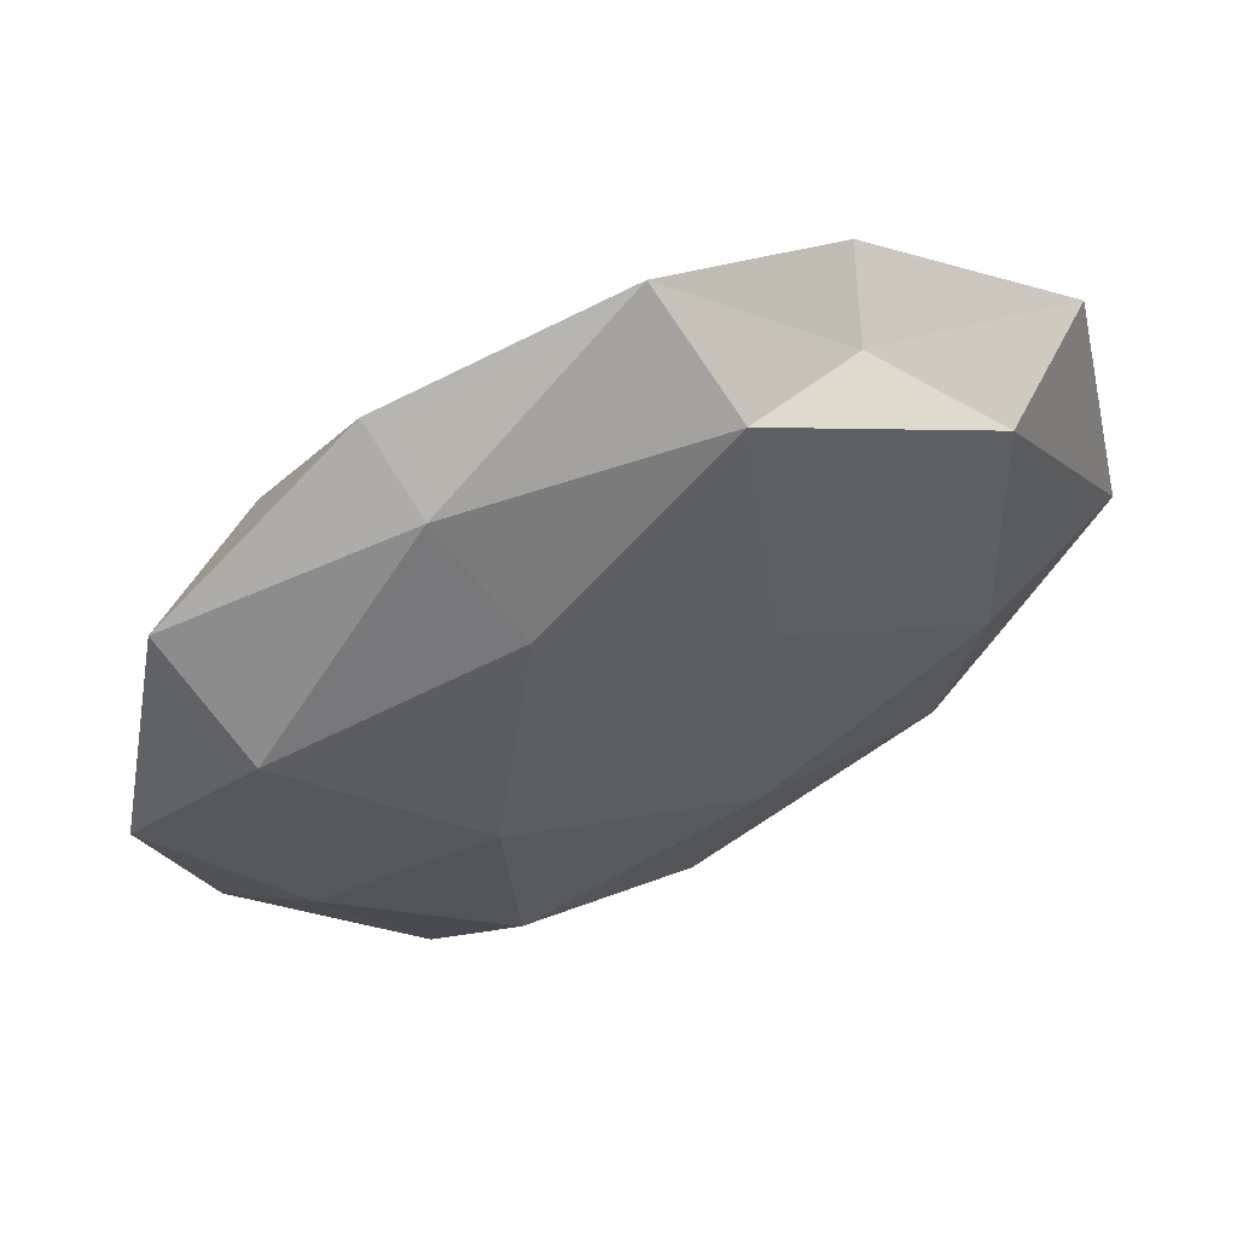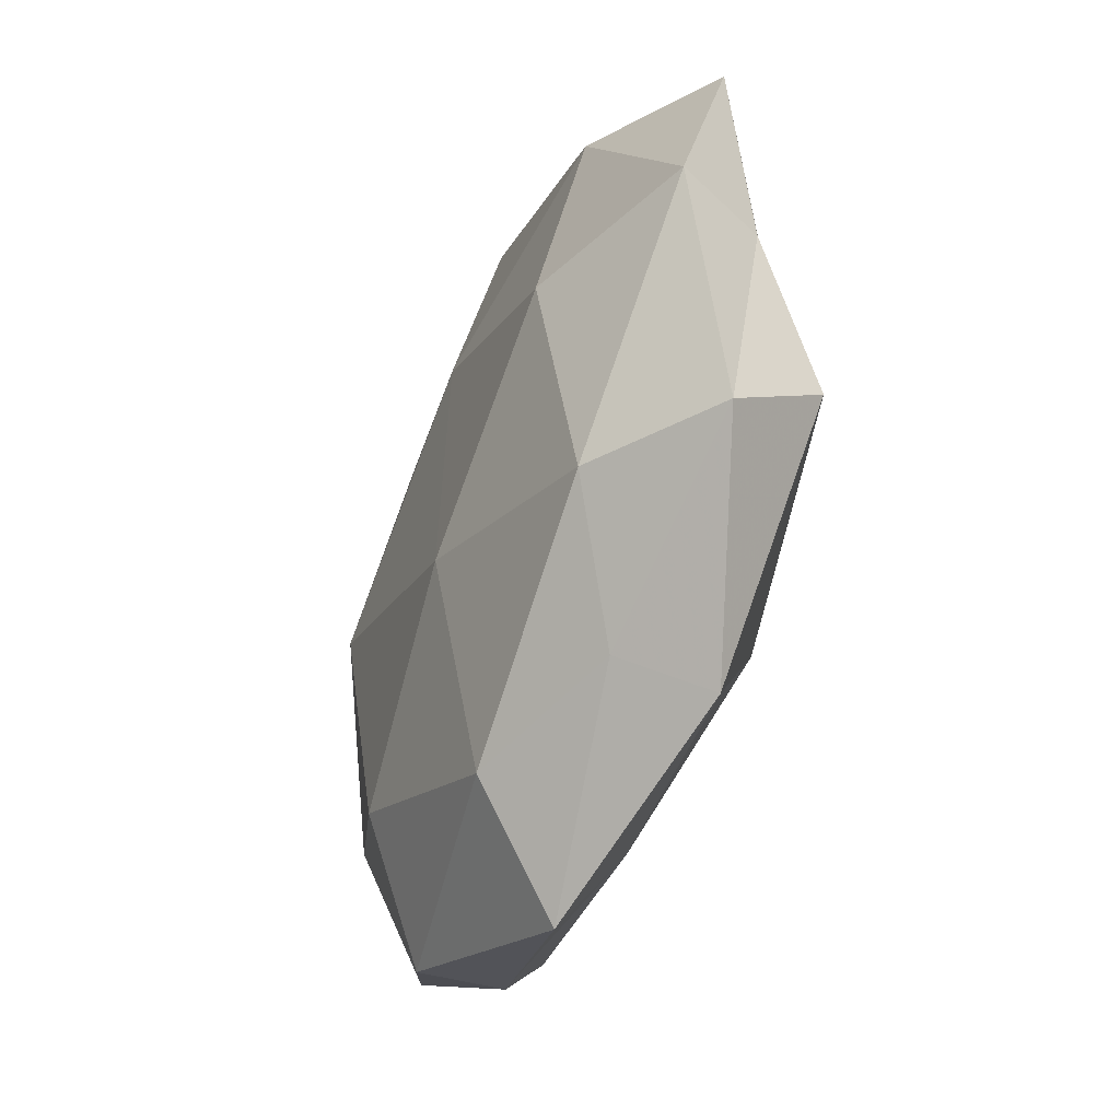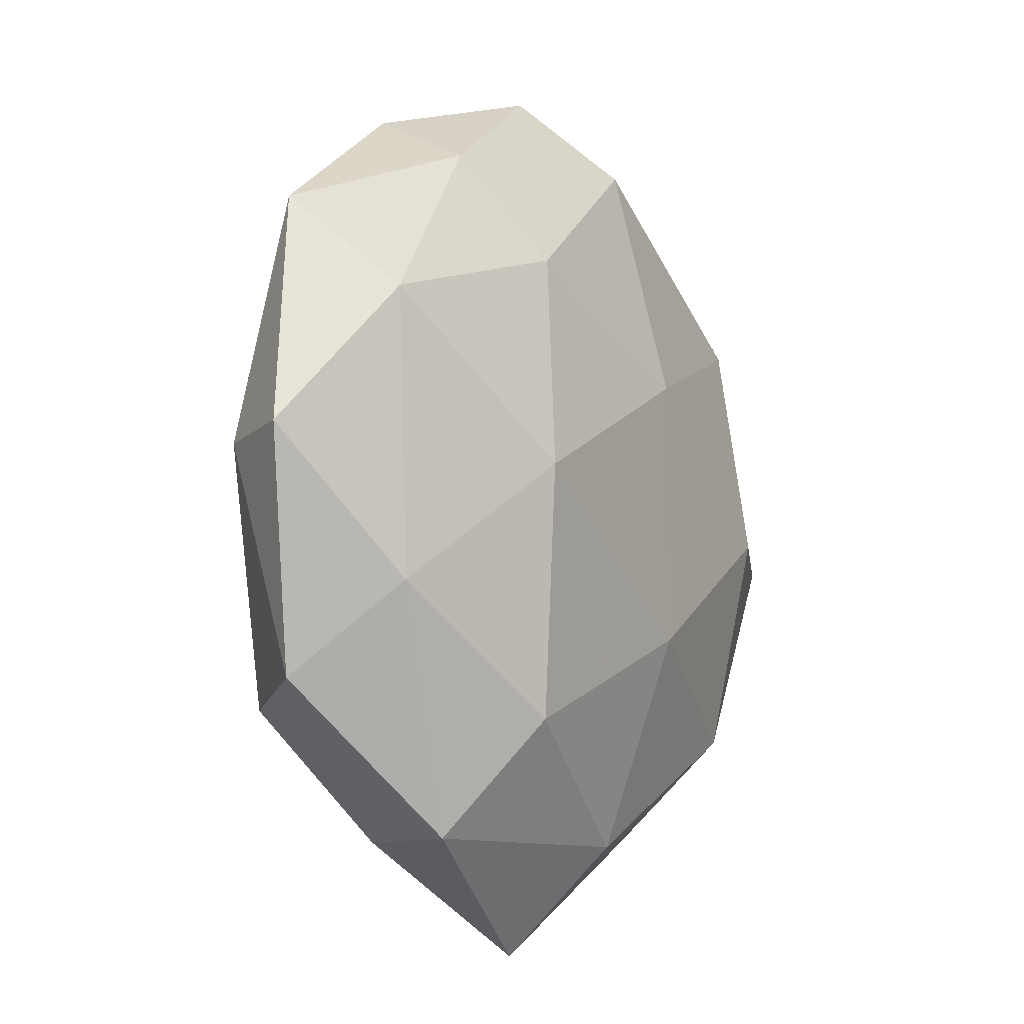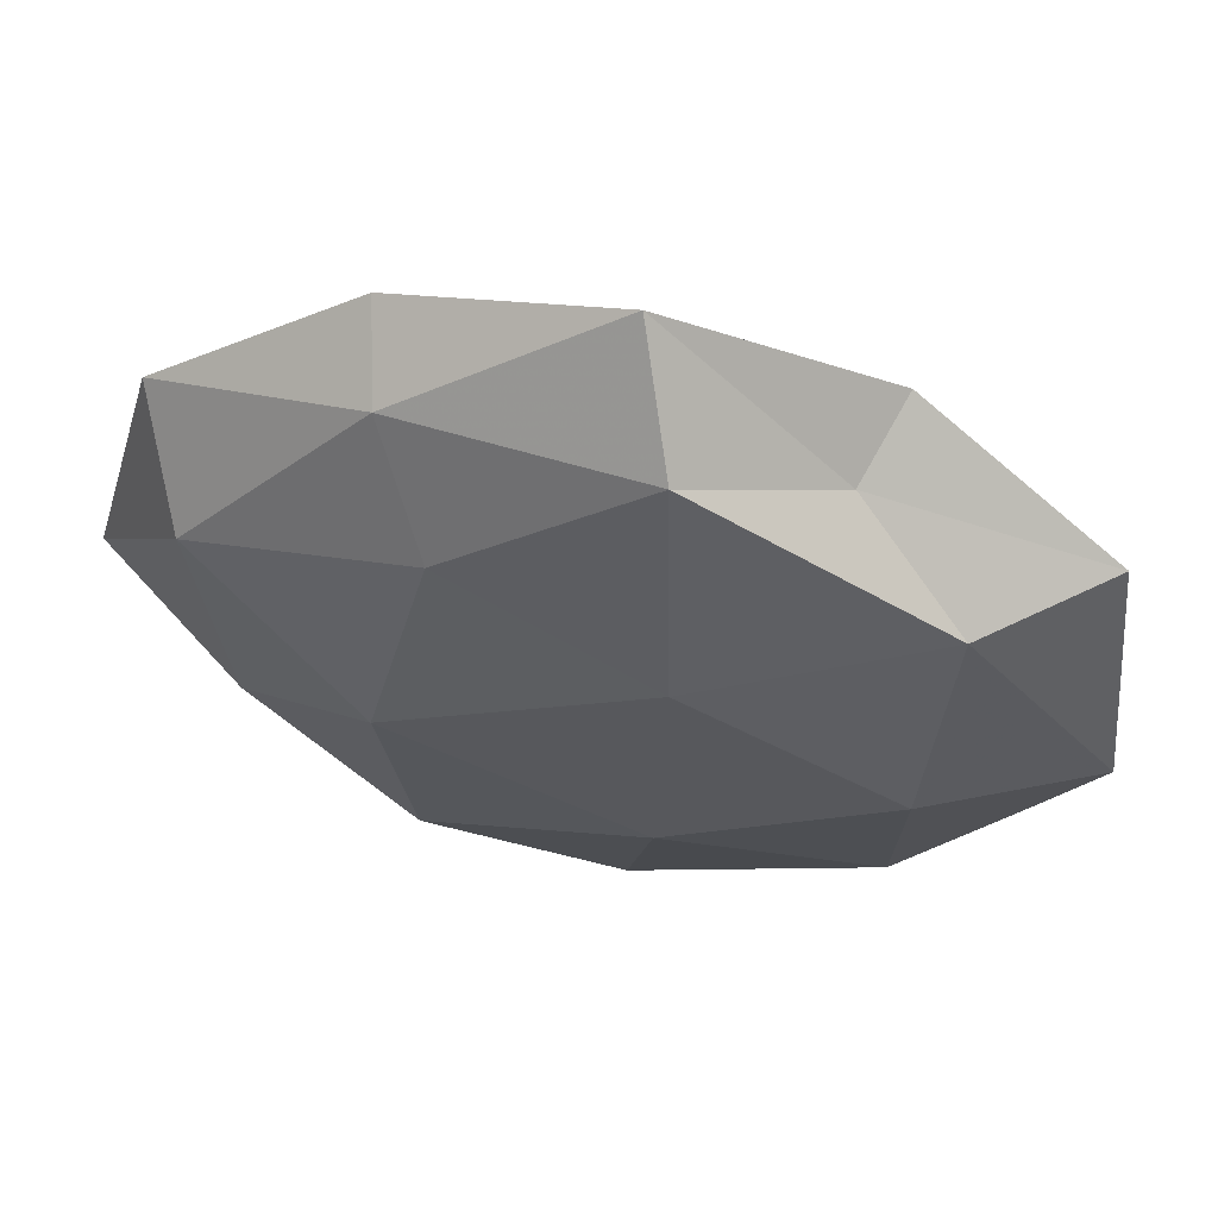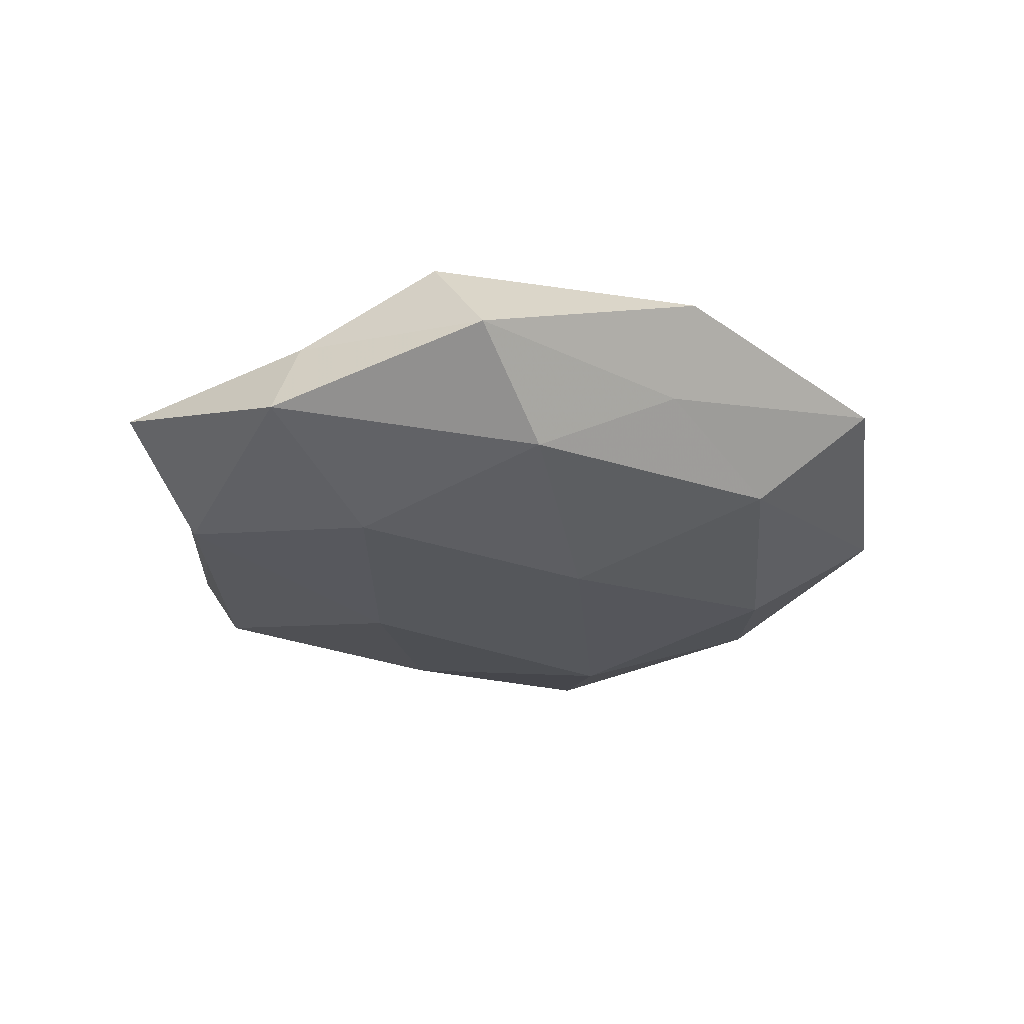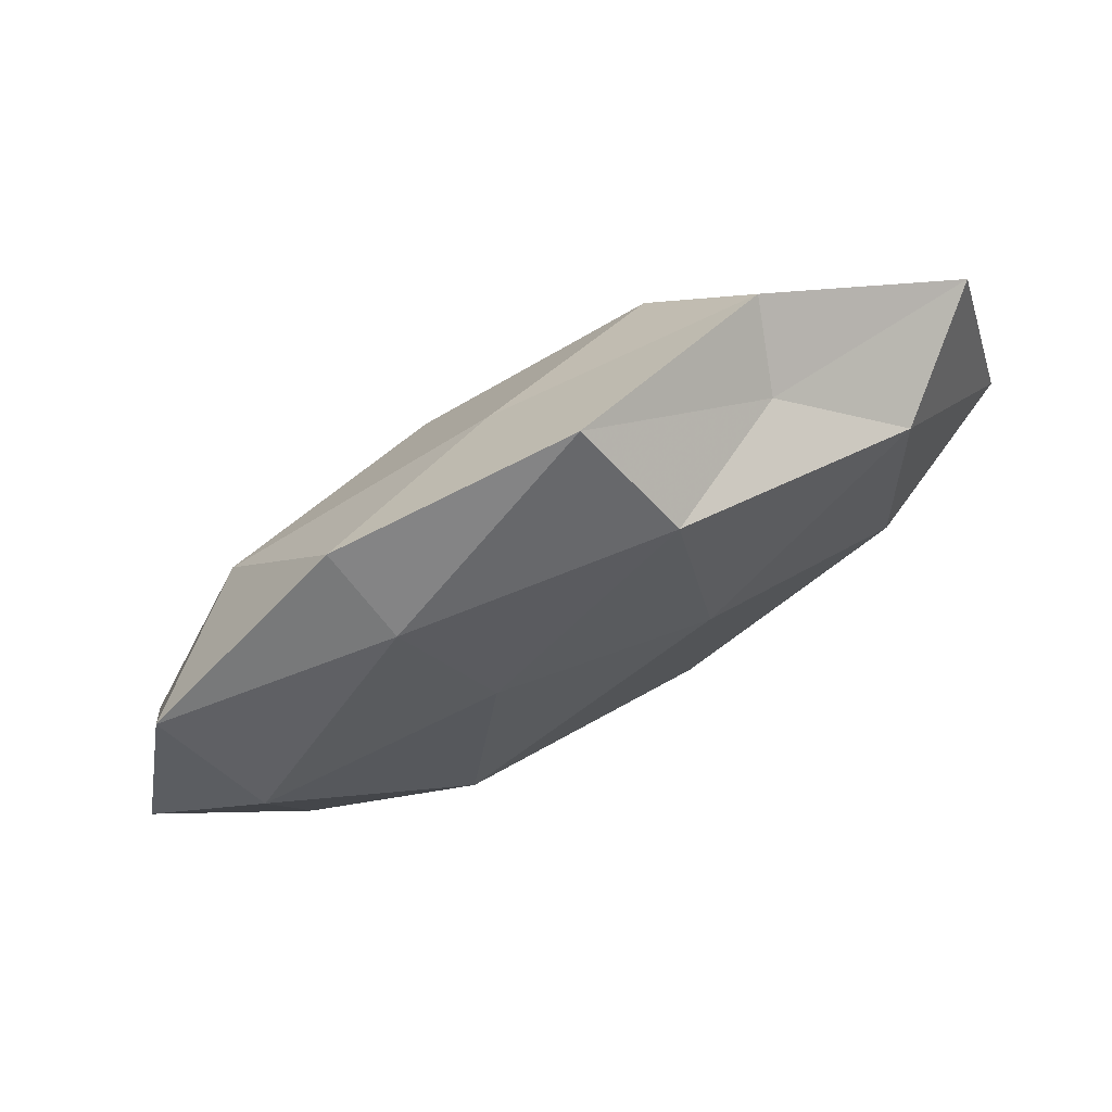
<metadata>
{"format":"obj","ext":"obj","renderer":"f3d","projection":"perspective","resolution":1024,"background":"white","views":[{"elev":58.8,"azim":156.1,"up":"+Y"},{"elev":-48.8,"azim":-110.6,"up":"+Y"},{"elev":-11.4,"azim":121.1,"up":"+Y"},{"elev":60.9,"azim":-167.5,"up":"+Y"},{"elev":-25.0,"azim":-56.4,"up":"+Z"},{"elev":79.5,"azim":150.5,"up":"+Y"}]}
</metadata>
<code>
v -0.02685 -0.04656 0.007215
v -0.004101 -0.04335 -0.01107
v 0.05029 0.02974 0.0006611
v -0.009582 0.01711 -0.0176
v 0.002957 0.03968 0.01065
v 0.04461 0.01854 -0.01126
v 0.03486 0.02842 0.01211
v -0.02821 0.04336 0.007384
v 0.04967 -0.02695 0.0002464
v 0.008259 -0.01567 0.01722
v 0.005809 -0.03943 0.0101
v 0.02274 0.0006119 -0.01923
v -0.03926 0.01478 0.01028
v 0.01983 -0.02965 -0.01607
v -0.02301 -0.04096 -0.003241
v 0.05784 0.0007525 -0.003362
v 0.007584 0.01691 0.01849
v 0.02544 0.0473 0.004406
v -0.0383 0.02852 -0.01124
v -0.03483 -0.0273 -0.01118
v 0.0273 -0.04404 0.003555
v 0.0511 0.0005952 0.007326
v 0.0281 -0.04395 -0.0069
v -0.01763 -0.02889 0.01557
v -0.04629 -0.01843 0.01215
v 0.03442 0.0003676 0.01674
v -0.02314 -0.0001364 0.01955
v 0.02311 0.04182 -0.005791
v -0.01961 0.02863 0.01591
v -0.002472 0.05805 0.0007451
v 0.04162 -0.01549 -0.01043
v 0.03861 -0.02887 0.01224
v 0.01631 0.02846 -0.01444
v -0.03607 9.818e-05 -0.01649
v -0.008515 -0.01673 -0.01815
v -0.04935 -0.02826 7.09e-06
v 0.001659 -0.05701 -8.419e-05
v -0.05271 0.02863 0.0004141
v -0.007683 0.04681 -0.01115
v -0.05119 -0.0002173 0.003548
v -0.02466 0.03902 -0.002498
v -0.05656 -0.0001589 -0.007304
f 3 16 6
f 5 17 7
f 18 7 3
f 18 5 7
f 15 20 2
f 7 22 3
f 3 22 16
f 16 22 9
f 2 14 23
f 21 23 9
f 1 11 24
f 24 11 10
f 1 24 25
f 7 17 26
f 26 17 10
f 7 26 22
f 17 27 10
f 10 27 24
f 25 27 13
f 25 24 27
f 3 6 28
f 18 3 28
f 5 8 29
f 29 8 13
f 5 29 17
f 13 27 29
f 17 29 27
f 30 8 5
f 18 30 5
f 18 28 30
f 6 31 12
f 12 31 14
f 6 16 31
f 9 31 16
f 23 31 9
f 23 14 31
f 11 32 10
f 9 32 21
f 11 21 32
f 22 32 9
f 10 32 26
f 22 26 32
f 12 4 33
f 33 6 12
f 28 6 33
f 19 4 34
f 35 4 12
f 2 35 14
f 14 35 12
f 20 35 2
f 35 34 4
f 20 34 35
f 15 1 36
f 15 36 20
f 1 25 36
f 37 11 1
f 15 37 1
f 15 2 37
f 37 21 11
f 2 23 37
f 37 23 21
f 8 38 13
f 39 4 19
f 28 39 30
f 39 33 4
f 28 33 39
f 40 25 13
f 36 25 40
f 13 38 40
f 30 41 8
f 8 41 38
f 19 38 41
f 41 39 19
f 30 39 41
f 34 42 19
f 20 42 34
f 36 42 20
f 42 38 19
f 36 40 42
f 42 40 38

</code>
